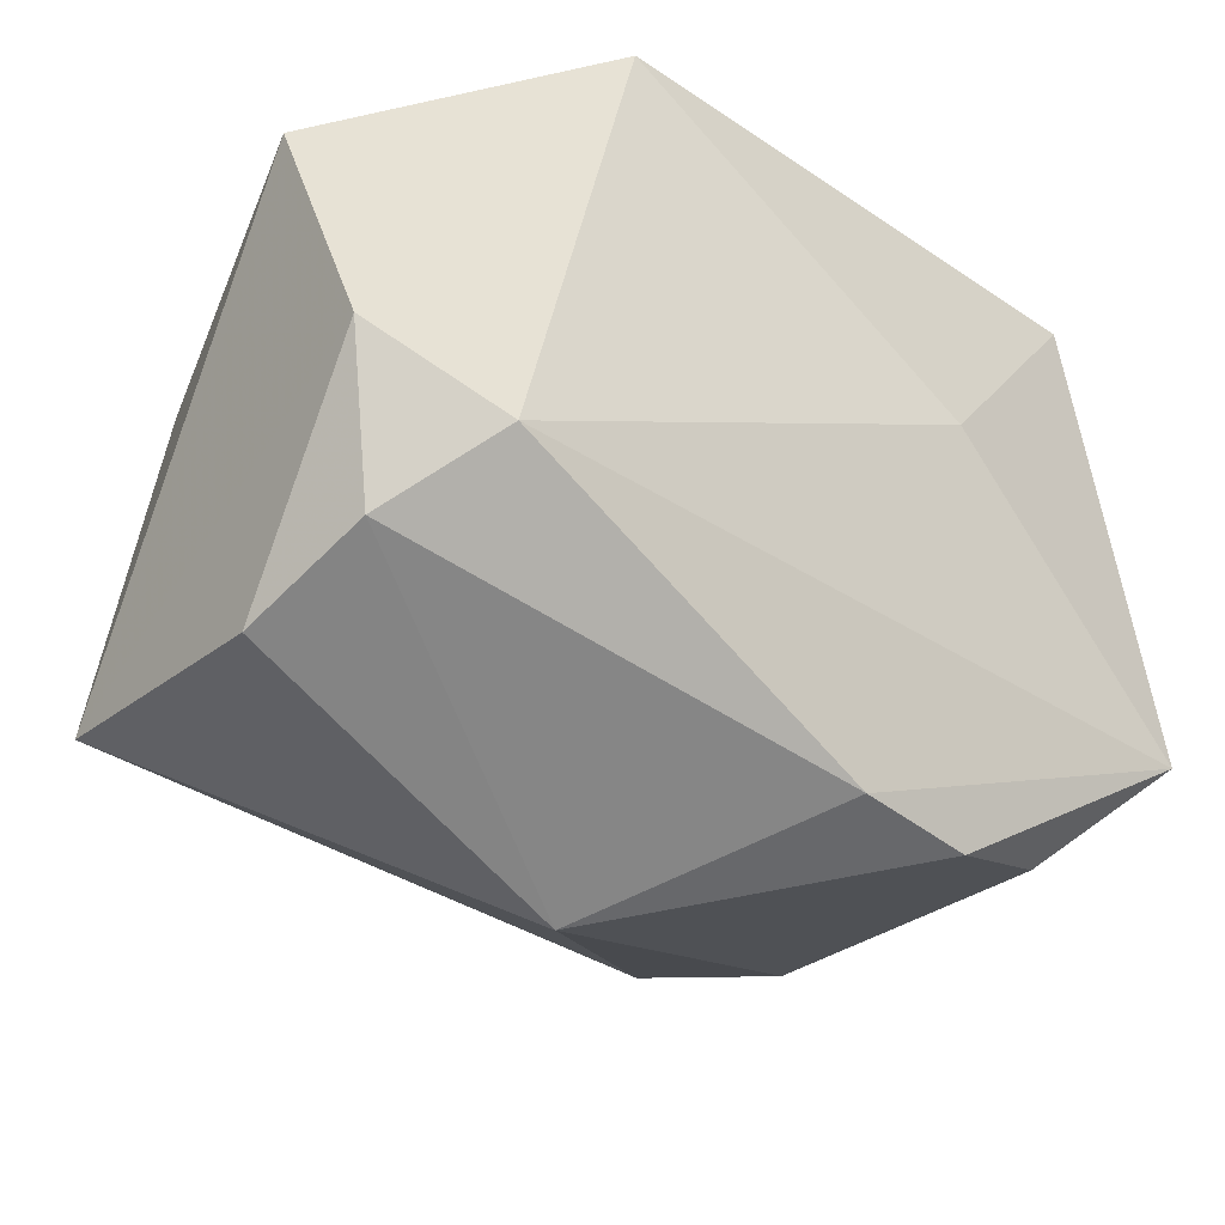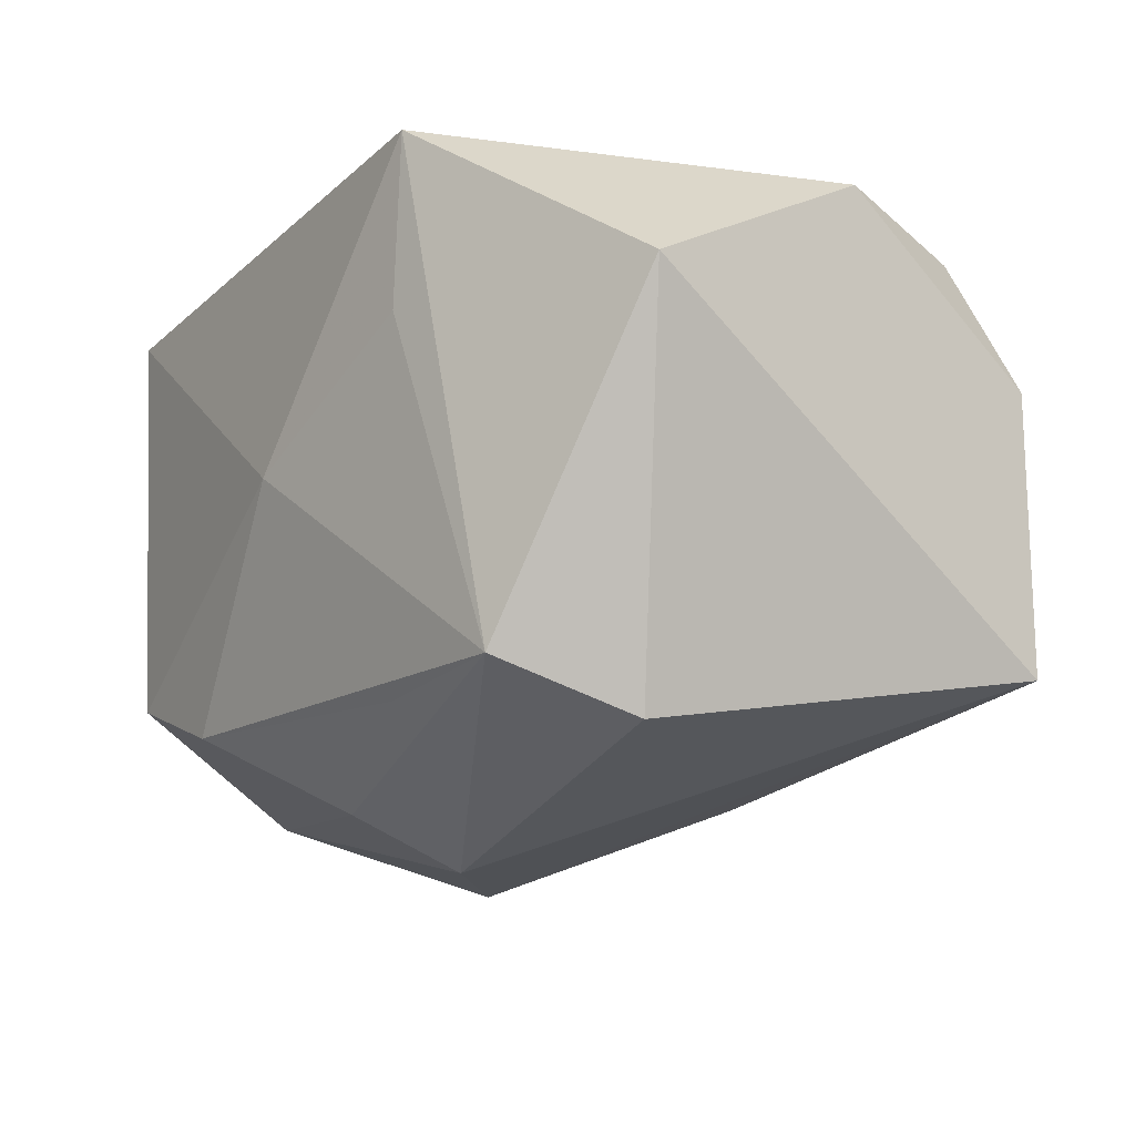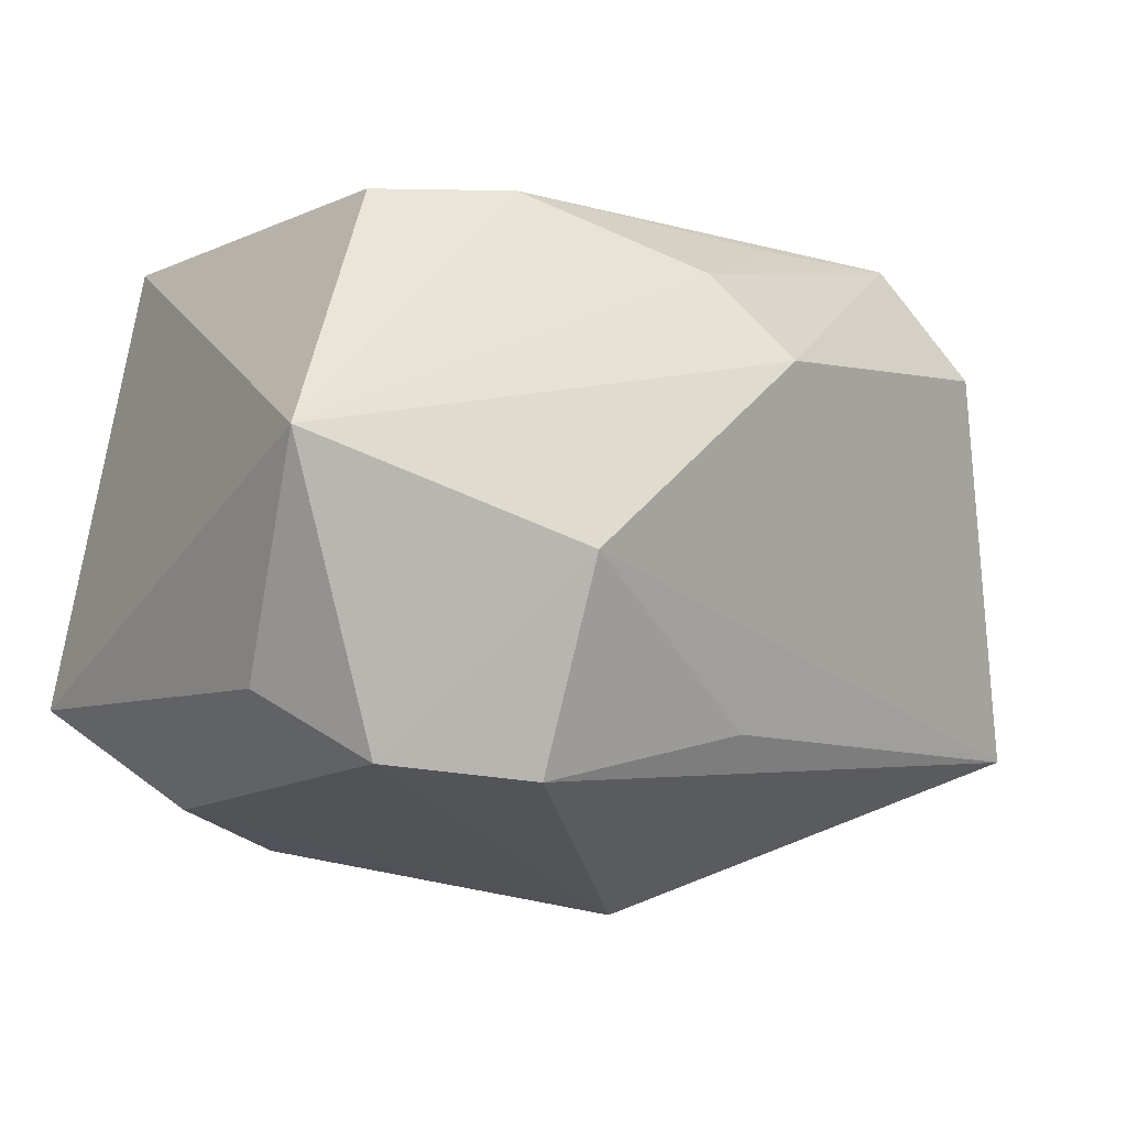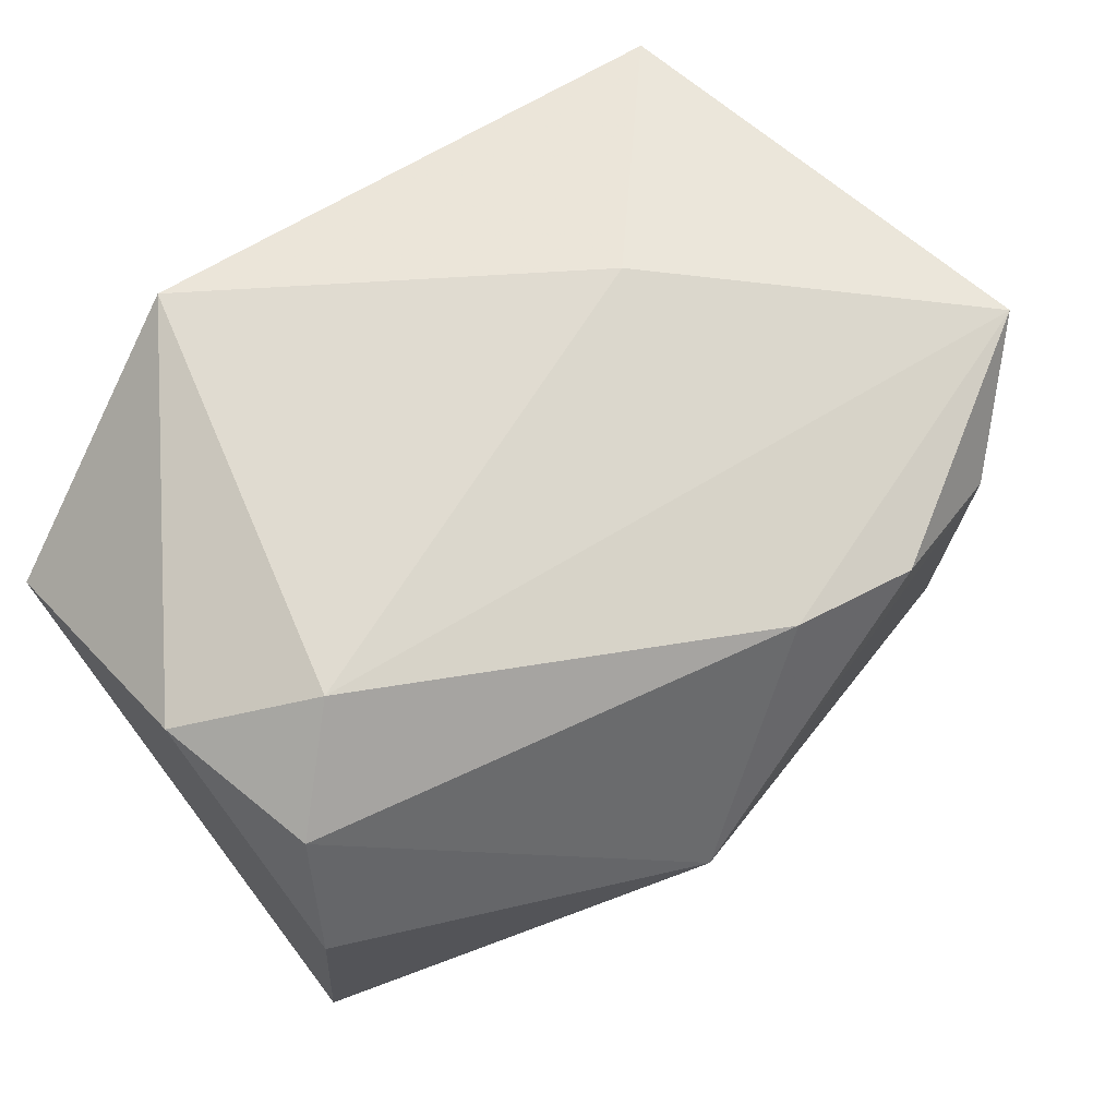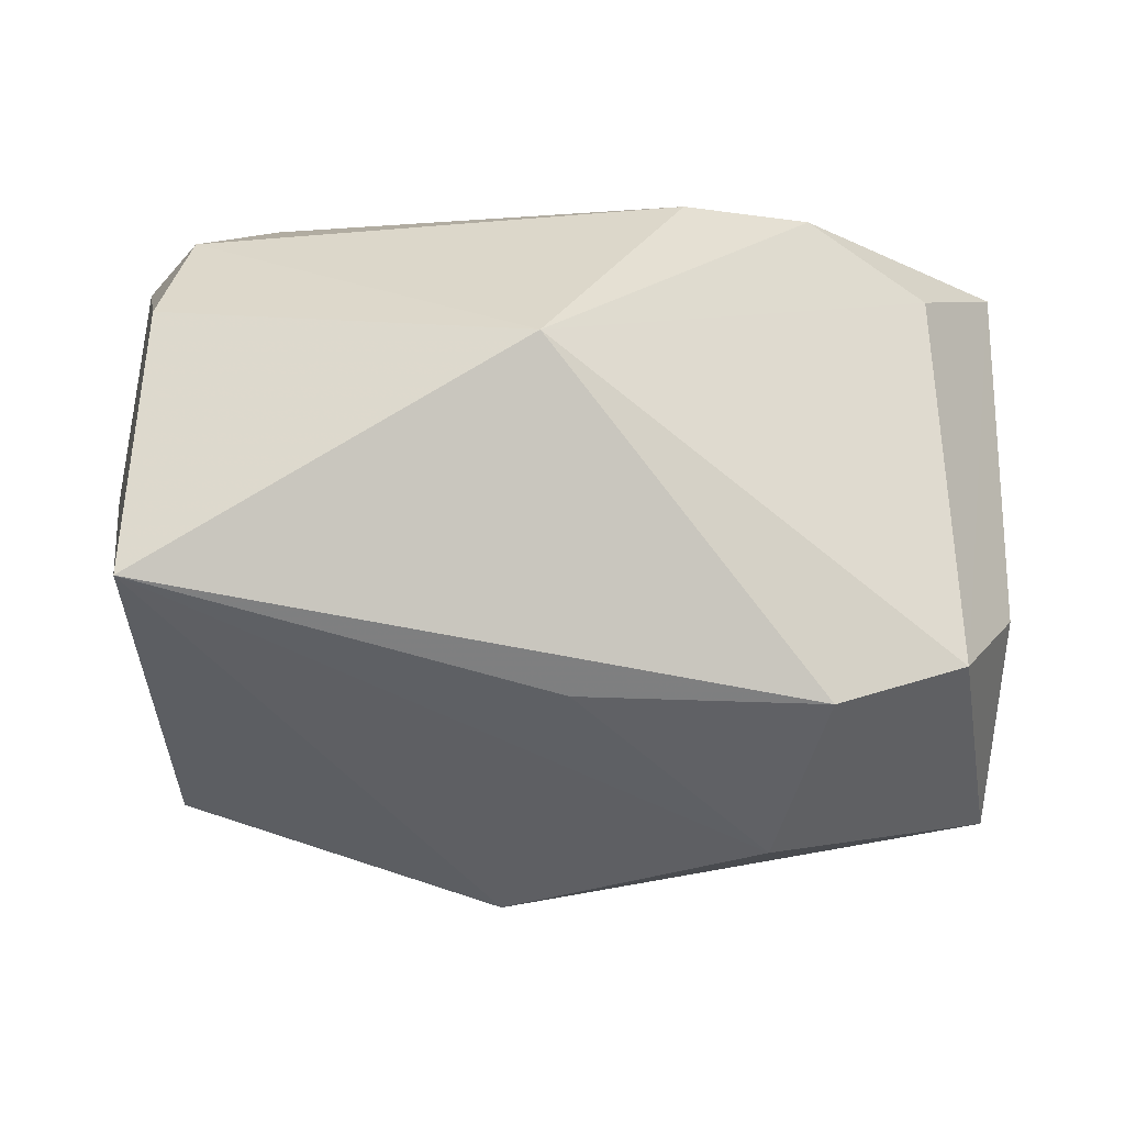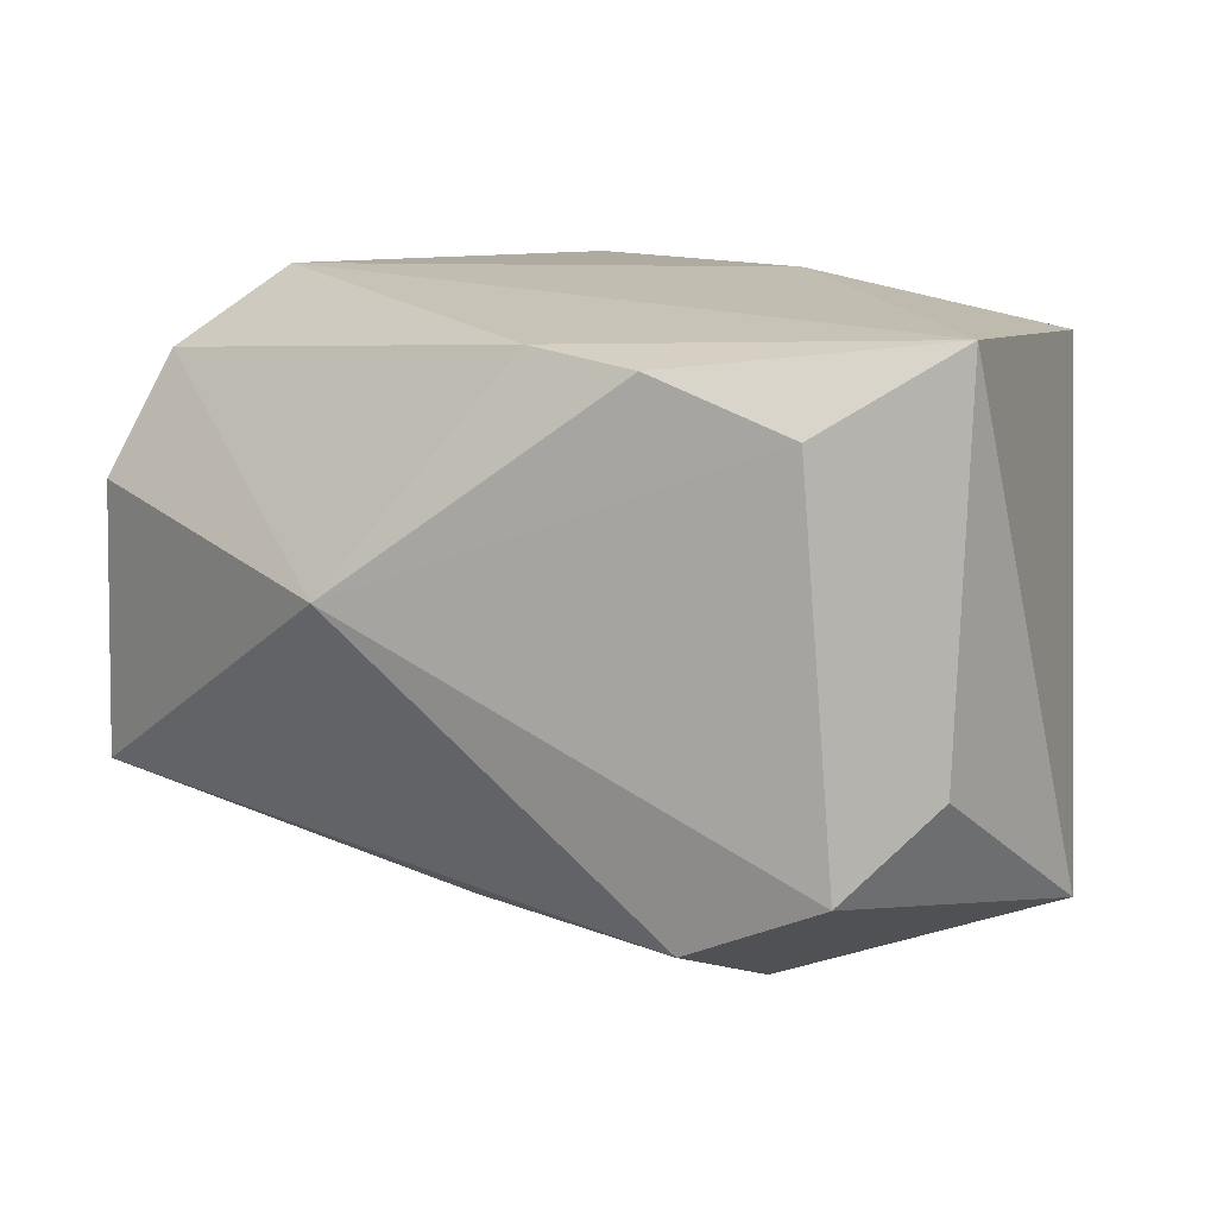
<metadata>
{"format":"obj","ext":"obj","renderer":"f3d","projection":"perspective","resolution":1024,"background":"white","views":[{"elev":-27.7,"azim":-35.0,"up":"+Y"},{"elev":-12.4,"azim":-128.0,"up":"+Z"},{"elev":-8.8,"azim":143.9,"up":"+Y"},{"elev":69.8,"azim":-38.7,"up":"+Z"},{"elev":-27.5,"azim":-11.7,"up":"+Z"},{"elev":9.8,"azim":29.4,"up":"+Z"}]}
</metadata>
<code>
v 0.006241 -0.02482 0.02064
v 0.01641 0.02427 -0.01794
v -0.02423 0.02451 -0.01649
v 0.01778 -0.02296 -0.02353
v 0.02956 -0.02178 -0.01861
v -0.03807 -0.01856 -0.01585
v -0.03807 0.01958 0.01113
v 0.03591 -0.01604 -0.01125
v 0.002668 0.0181 -0.0252
v 0.03897 0.001882 -0.02217
v 0.01355 0.005982 0.02511
v 0.02763 -0.0236 0.01461
v -0.01097 0.02356 -0.01822
v -0.0338 -0.01423 0.01834
v 0.01704 -0.006107 -0.02957
v -0.002306 -0.01832 -0.02264
v -0.00751 -0.03222 0.001847
v -0.01539 0.027 0.01099
v -0.01672 0.02731 0.02511
v 0.01657 -0.0266 0.01927
v 0.03692 -0.01521 0.02142
v -0.02637 -0.007762 0.02511
v 0.02798 0.02328 -0.01419
v -0.002259 0.01079 -0.02983
v -0.03691 -0.01937 0.007825
v -0.037 -0.001114 0.0212
v -0.02997 0.0145 -0.02105
v 0.03003 0.02342 0.01966
v 0.001848 0.02772 0.001155
f 22 19 26
f 25 26 6
f 11 19 22
f 19 3 7
f 7 26 19
f 6 26 7
f 27 24 6
f 3 24 27
f 6 7 27
f 27 7 3
f 10 24 9
f 9 24 3
f 6 24 15
f 15 24 10
f 22 26 14
f 26 25 14
f 19 11 28
f 28 29 19
f 23 29 28
f 10 23 28
f 18 3 19
f 19 29 18
f 18 29 3
f 3 29 2
f 2 29 23
f 2 23 10
f 10 9 2
f 17 14 25
f 17 25 6
f 6 4 17
f 5 17 4
f 10 8 5
f 5 15 10
f 4 15 5
f 16 4 6
f 6 15 16
f 16 15 4
f 13 9 3
f 3 2 13
f 13 2 9
f 1 17 20
f 14 17 1
f 22 14 1
f 21 28 11
f 10 28 21
f 21 1 20
f 21 8 10
f 21 11 22
f 22 1 21
f 21 5 8
f 12 21 20
f 5 21 12
f 20 17 12
f 17 5 12

</code>
